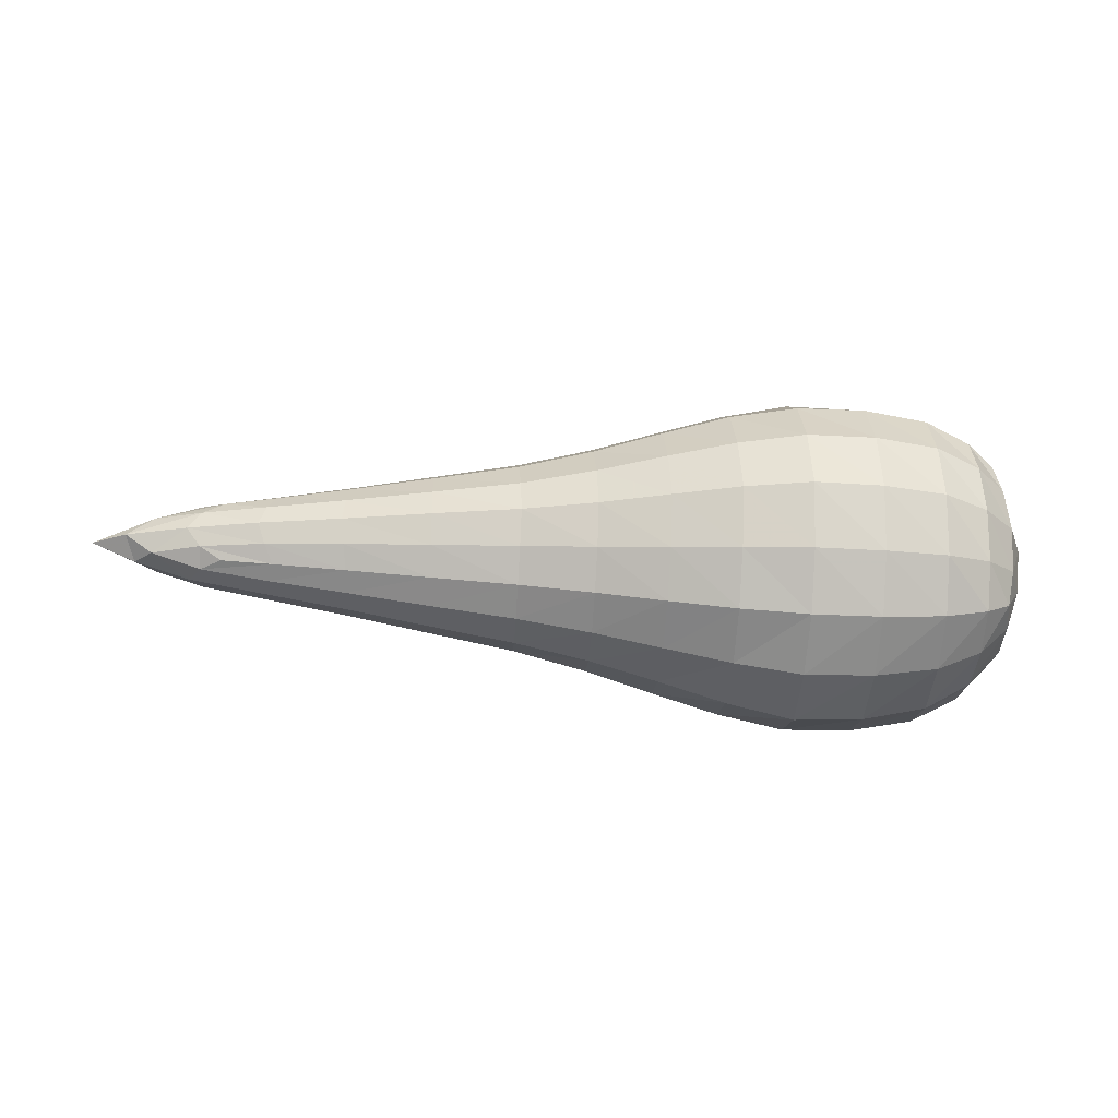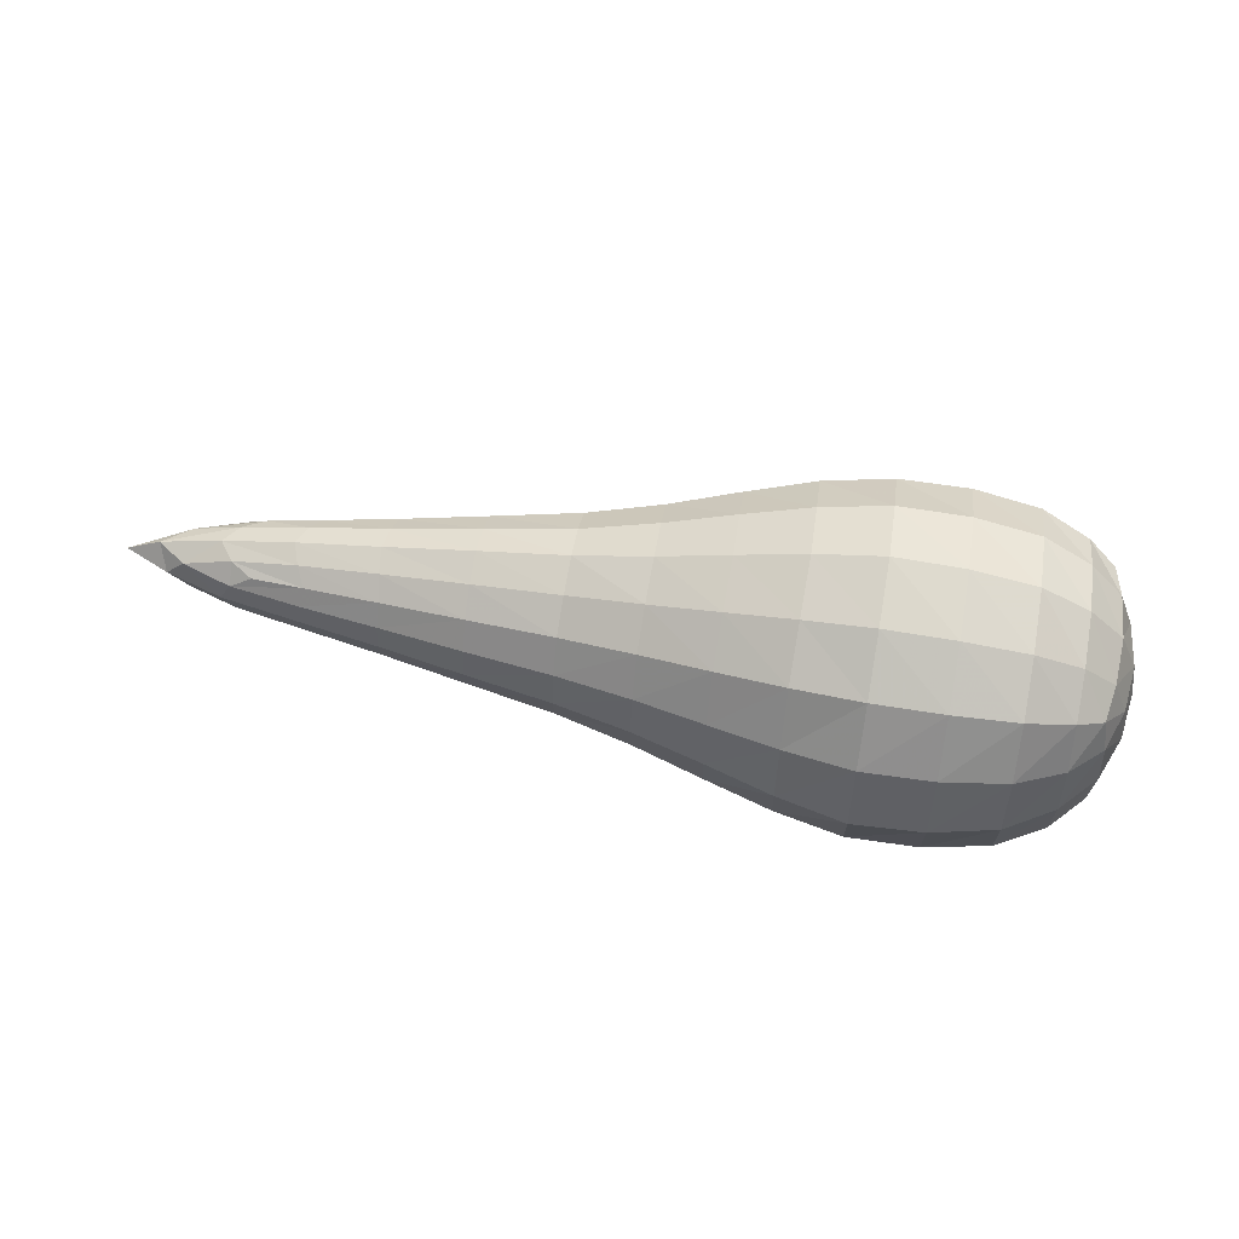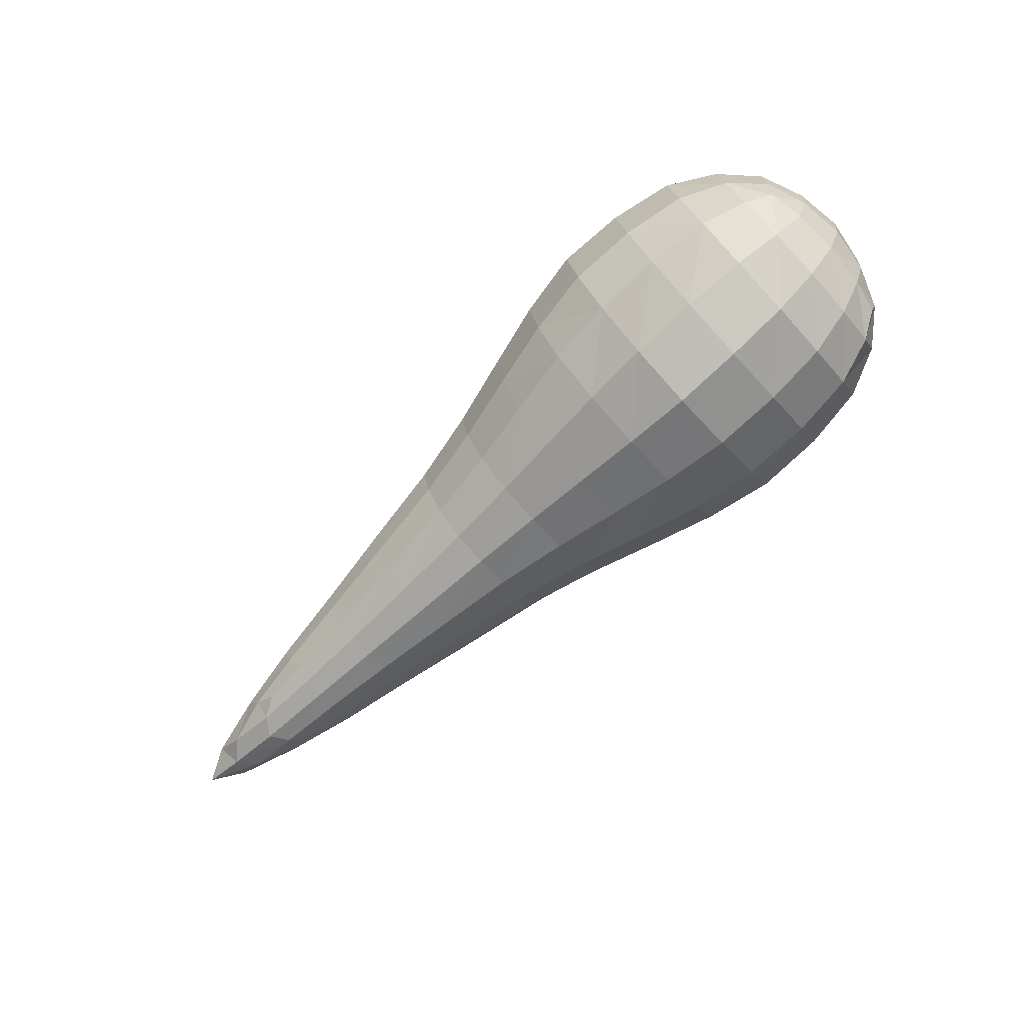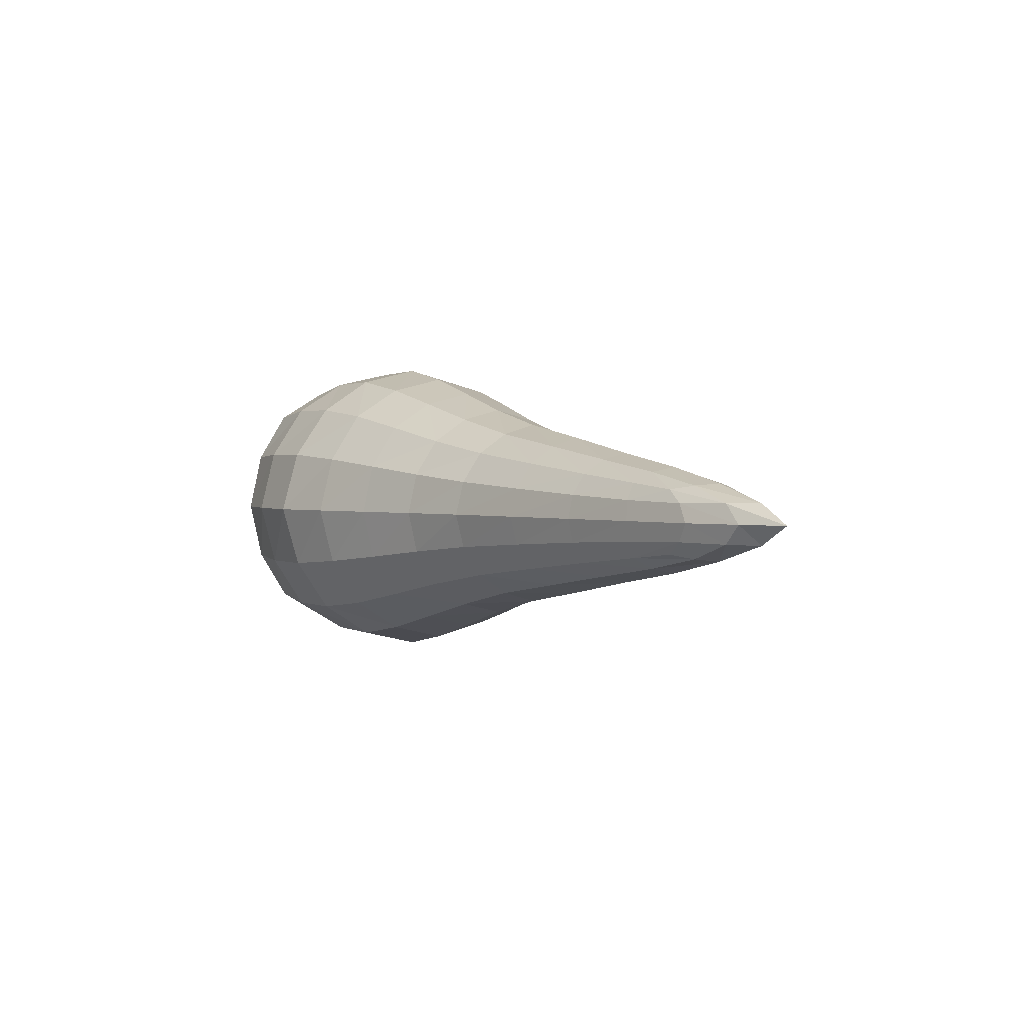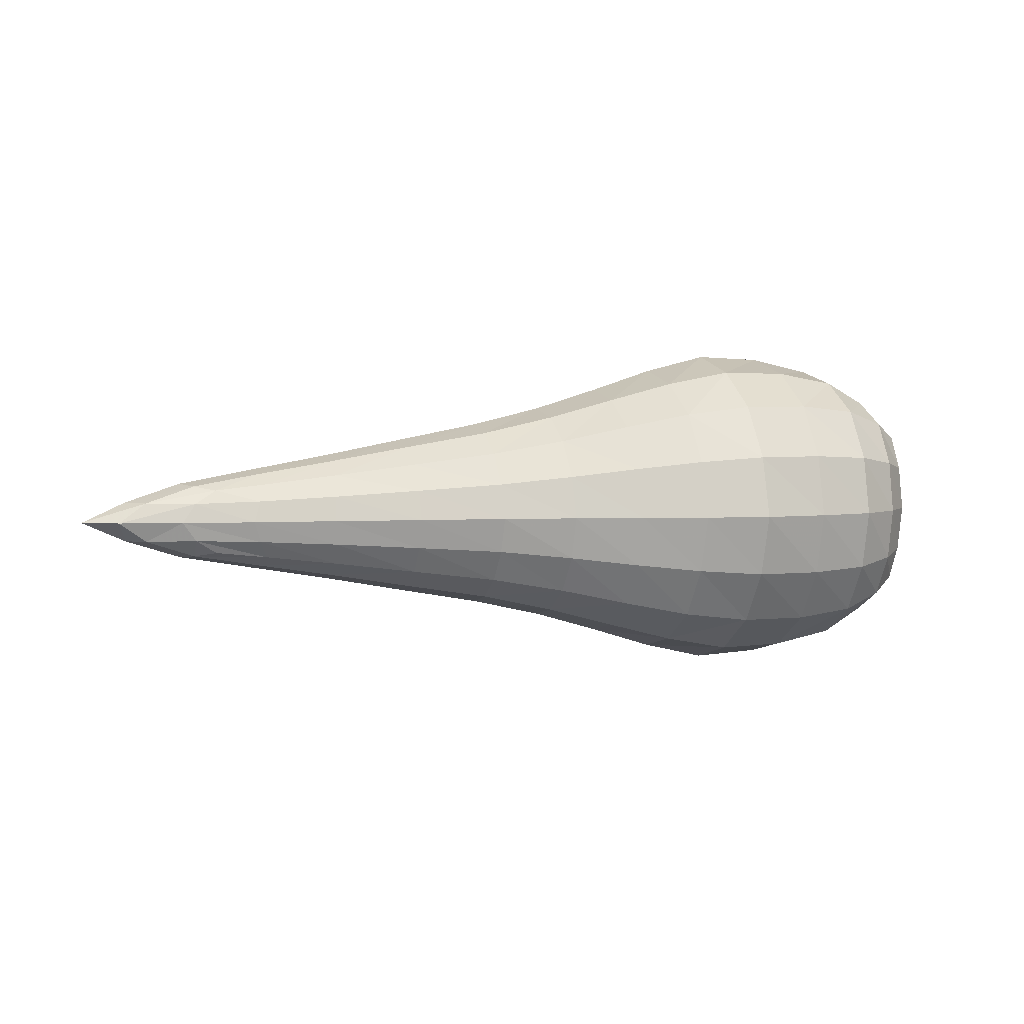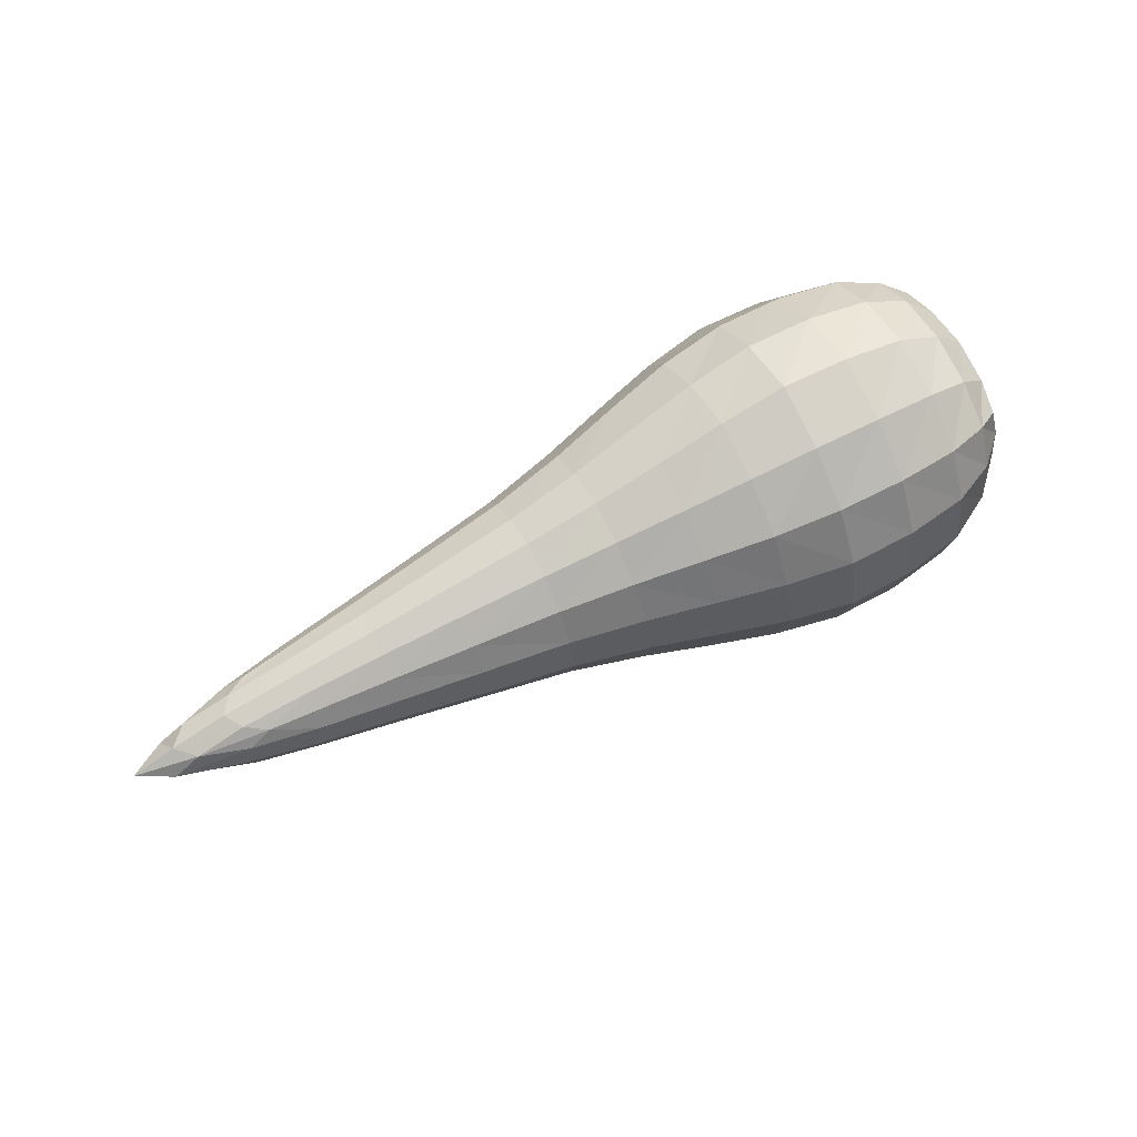
<metadata>
{"format":"obj","ext":"obj","renderer":"f3d","projection":"perspective","resolution":1024,"background":"white","views":[{"elev":-29.6,"azim":176.0,"up":"+Z"},{"elev":58.4,"azim":-170.3,"up":"+Y"},{"elev":-76.4,"azim":-137.4,"up":"+Z"},{"elev":1.8,"azim":58.3,"up":"+Y"},{"elev":4.0,"azim":159.8,"up":"+Z"},{"elev":64.4,"azim":152.1,"up":"+Z"}]}
</metadata>
<code>
o Cube
v -1.121 -0.6116 0.6119
v 0.4377 -0.8915 0.8929
v -1.122 0.6086 0.6124
v 0.4377 0.8915 0.8942
v -1.119 -0.611 -0.6141
v 0.4378 -0.8905 -0.8929
v -1.121 0.608 -0.6145
v 0.4378 0.8906 -0.8942
v 2.549 -0.5011 0.5177
v 4.783 -0.2373 0.2473
v 2.549 0.5004 0.5172
v 4.785 0.2373 0.2476
v 2.55 -0.5013 -0.518
v 4.78 -0.237 -0.2472
v 2.549 0.5006 -0.5176
v 4.782 0.237 -0.2475
v -0.5702 -0.8429 0.8451
v -1.189 -0.6918 0.000718
v -0.5698 -0.8419 -0.8454
v 0.4284 -1.269 -0.000623
v 3.835 -0.3418 0.3553
v 2.538 -0.7381 5.9e-05
v 3.835 -0.3418 -0.3543
v 5.052 -0.2824 -0.000265
v -0.5708 0.8425 0.8466
v 0.4284 1.269 -0.000622
v -0.5704 0.8415 -0.8468
v -1.19 0.6918 0.000799
v 3.836 0.3413 0.3555
v 5.053 0.2824 -0.000264
v 3.836 0.3414 -0.3546
v 2.537 0.7375 8.7e-05
v -1.192 0.000852 0.7001
v 0.4404 -0.000751 1.321
v -1.191 0.000784 -0.7001
v 0.4404 -0.000751 -1.321
v 2.548 0.000151 0.7466
v 5.031 -0.000175 0.293
v 2.548 0.000142 -0.7466
v 5.031 -0.000178 -0.293
v 1.462 -0.7203 0.7305
v 1.461 0.7195 0.7308
v 1.461 0.7192 -0.731
v 1.462 -0.72 -0.7306
v 1.443 1.025 -0.000334
v 1.443 -1.025 -0.000391
v 1.459 -0.00082 -1.035
v 1.459 -0.000802 1.035
v 5.798 -2.9e-05 -1.4e-05
v -1.384 -0.000608 -0.000335
v 3.84 -0.000182 -0.503
v 3.84 -0.000197 0.5039
v -0.5739 -0.001234 -1.191
v -0.5739 -0.001231 1.191
v 3.878 0.502 0.000289
v -0.572 1.161 -0.000968
v 3.878 -0.5027 0.000305
v -0.5719 -1.161 -0.000975
v -0.08647 -0.8937 0.8948
v -1.166 -0.6636 -0.3526
v -0.08621 -0.8929 -0.8948
v 0.4334 -1.149 -0.4842
v 4.39 -0.2804 0.2907
v 2.543 -0.6579 -0.2739
v 4.389 -0.2802 -0.2902
v 4.946 -0.2661 -0.1462
v -0.08687 0.8938 0.896
v 0.4334 1.149 -0.4842
v -0.08661 0.8929 -0.896
v -1.167 0.6629 -0.3531
v 4.391 0.2801 0.2908
v 4.947 0.266 -0.1463
v 4.39 0.2799 -0.2903
v 2.543 0.6576 -0.2742
v -1.17 0.3498 0.6709
v 0.4402 0.4876 1.182
v -1.169 0.3494 -0.6715
v 0.4402 0.4876 -1.182
v 2.549 0.2655 0.6791
v 4.942 0.14 0.2772
v 2.55 0.2656 -0.6792
v 4.941 0.1399 -0.2771
v 1.984 -0.6035 0.6172
v 1.984 0.6019 0.6167
v 1.984 0.6021 -0.6174
v 1.984 -0.6038 -0.6179
v -0.9204 -0.7299 0.7332
v -1.168 -0.6648 0.3509
v -0.92 -0.7298 -0.7342
v 0.4332 -1.154 0.4835
v 3.203 -0.4182 0.4347
v 2.543 -0.6587 0.2736
v 3.203 -0.4185 -0.4348
v 4.949 -0.2664 0.146
v -0.9207 0.7283 0.7331
v 0.4332 1.154 0.4835
v -0.9203 0.7282 -0.7341
v -1.169 0.664 0.3515
v 3.203 0.418 0.4349
v 4.95 0.2663 0.1461
v 3.204 0.4184 -0.435
v 2.542 0.6583 0.2738
v -1.167 -0.3519 0.6698
v 0.4402 -0.4885 1.177
v -1.167 -0.3516 -0.6702
v 0.4402 -0.4885 -1.177
v 2.55 -0.2662 0.678
v 4.939 -0.1401 0.2768
v 2.55 -0.2662 -0.678
v 4.938 -0.1401 -0.2767
v 0.9529 -0.827 0.8316
v 0.9529 0.8273 0.8326
v 0.9529 0.8269 -0.8326
v 0.9529 -0.8266 -0.8316
v 0.9347 1.17 -0.000175
v 1.972 0.871 -0.000248
v 1.452 0.9308 0.394
v 1.453 0.9298 -0.3951
v 1.972 -0.8715 -0.000321
v 0.9347 -1.17 -0.000184
v 1.452 -0.9305 0.3933
v 1.452 -0.9294 -0.3943
v 1.462 -0.3894 -0.9467
v 1.461 0.3864 -0.949
v 0.95 -0.000553 -1.198
v 1.983 -0.000435 -0.8785
v 1.461 0.3865 0.9491
v 1.462 -0.3895 0.9468
v 0.95 -0.000551 1.198
v 1.983 -0.000415 0.8785
v 5.46 -9.6e-05 0.1531
v 5.46 -0.000101 -0.1532
v 5.527 -0.149 -8.1e-05
v 5.527 0.1489 -7.9e-05
v -1.328 -0.000232 -0.3632
v -1.33 -7.6e-05 0.3625
v -1.327 -0.3597 -0.000116
v -1.329 0.3584 2.5e-05
v 3.835 -0.1829 -0.4605
v 3.836 0.1823 -0.4613
v 3.199 -2e-06 -0.6257
v 4.452 -0.000182 -0.3962
v 3.836 0.1823 0.462
v 3.835 -0.1828 0.4612
v 3.198 -1.1e-05 0.6254
v 4.452 -0.000186 0.3969
v -0.572 -0.4637 -1.085
v -0.5723 0.4611 -1.088
v -0.9345 -0.000487 -0.9777
v -0.0861 -0.00079 -1.298
v -0.5725 0.4612 1.088
v -0.5721 -0.4639 1.085
v -0.9347 -0.000487 0.9778
v -0.0861 -0.000789 1.298
v 3.205 0.6238 0.000113
v 4.508 0.3975 3e-06
v 3.859 0.4512 0.1918
v 3.858 0.4517 -0.191
v -0.9295 0.9593 -0.000345
v -0.09004 1.251 -0.000653
v -0.5722 1.069 0.4611
v -0.572 1.066 -0.4629
v 4.508 -0.3979 5e-06
v 3.205 -0.6239 0.000119
v 3.859 -0.4516 0.1917
v 3.858 -0.4522 -0.1909
v -0.09004 -1.251 -0.000654
v -0.9292 -0.9591 -0.00036
v -0.572 -1.069 0.4608
v -0.5717 -1.066 -0.4626
v -0.9256 -0.8973 -0.4072
v -0.926 -0.8979 0.4046
v -0.08951 -1.145 0.4852
v 3.205 -0.5548 -0.2306
v 3.205 -0.5544 0.2308
v 4.454 -0.3606 0.161
v -0.0895 1.142 -0.4861
v -0.08959 1.145 0.4853
v -0.9262 0.898 0.4047
v 4.453 0.3605 -0.1608
v 4.454 0.3604 0.1611
v 3.205 0.5544 0.231
v -0.08661 -0.4902 1.167
v -0.9287 -0.4069 0.9104
v -0.9292 0.4033 0.9114
v -0.08669 0.489 -1.172
v -0.9291 0.4032 -0.9114
v -0.9286 -0.4069 -0.9104
v 4.42 -0.1541 0.3672
v 3.2 -0.2217 0.5697
v 3.2 0.2214 0.5704
v 4.421 0.1538 -0.367
v 3.201 0.2216 -0.5707
v 3.201 -0.2219 -0.57
v -1.286 0.3501 0.3536
v -1.285 -0.3515 0.3523
v -1.284 -0.3506 -0.3533
v 5.317 0.1455 -0.151
v 5.315 -0.1456 -0.1509
v 5.316 -0.1456 0.1508
v 1.985 -0.325 0.8038
v 0.9527 -0.4475 1.082
v 0.9524 0.4463 1.085
v 1.984 0.3222 -0.8058
v 0.9524 0.4463 -1.085
v 0.9527 -0.4475 -1.082
v 0.9443 -1.06 -0.448
v 0.9441 -1.063 0.4477
v 1.977 -0.7877 0.3304
v 1.978 0.7865 -0.3324
v 1.977 0.7873 0.331
v 0.9441 1.063 0.448
v 0.9443 1.061 -0.4483
v 1.978 -0.7866 -0.3318
v 1.985 -0.3248 -0.8037
v 1.984 0.3222 0.8058
v 5.318 0.1455 0.1509
v -1.285 0.3491 -0.3545
v 4.42 -0.1541 -0.3666
v 4.422 0.1538 0.3675
v -0.08656 -0.4901 -1.167
v -0.08674 0.4891 1.172
v 3.205 0.5547 -0.2308
v -0.9258 0.8974 -0.4074
v 4.453 -0.3608 -0.1608
v -0.08942 -1.142 -0.486
f 226 61 6 62
f 225 65 14 66
f 224 97 7 70
f 223 101 15 74
f 222 76 4 67
f 221 106 6 61
f 220 80 12 71
f 219 110 14 65
f 218 70 7 77
f 217 100 12 80
f 216 79 11 84
f 215 109 13 86
f 214 86 13 64
f 213 113 8 68
f 212 115 26 96
f 211 116 45 117
f 210 85 43 118
f 209 119 22 92
f 208 120 46 121
f 207 114 44 122
f 206 123 44 114
f 205 124 47 125
f 204 81 39 126
f 203 127 42 112
f 202 128 48 129
f 201 107 37 130
f 200 131 38 108
f 199 132 49 133
f 198 72 30 134
f 197 135 35 105
f 196 136 50 137
f 195 98 28 138
f 194 139 23 93
f 193 140 51 141
f 192 82 40 142
f 191 143 29 99
f 190 144 52 145
f 189 108 38 146
f 188 147 19 89
f 187 148 53 149
f 186 78 36 150
f 185 151 25 95
f 184 152 54 153
f 183 104 34 154
f 182 155 32 102
f 181 156 55 157
f 180 73 31 158
f 179 159 28 98
f 178 160 56 161
f 177 69 27 162
f 176 163 24 94
f 175 164 57 165
f 174 93 23 166
f 173 167 20 90
f 172 168 58 169
f 171 89 19 170
f 168 171 170 58
f 18 60 171 168
f 60 5 89 171
f 87 172 169 17
f 1 88 172 87
f 88 18 168 172
f 59 173 90 2
f 17 169 173 59
f 169 58 167 173
f 164 174 166 57
f 22 64 174 164
f 64 13 93 174
f 91 175 165 21
f 9 92 175 91
f 92 22 164 175
f 63 176 94 10
f 21 165 176 63
f 165 57 163 176
f 160 177 162 56
f 26 68 177 160
f 68 8 69 177
f 67 178 161 25
f 4 96 178 67
f 96 26 160 178
f 95 179 98 3
f 25 161 179 95
f 161 56 159 179
f 156 180 158 55
f 30 72 180 156
f 72 16 73 180
f 71 181 157 29
f 12 100 181 71
f 100 30 156 181
f 99 182 102 11
f 29 157 182 99
f 157 55 155 182
f 152 183 154 54
f 17 59 183 152
f 59 2 104 183
f 103 184 153 33
f 1 87 184 103
f 87 17 152 184
f 75 185 95 3
f 33 153 185 75
f 153 54 151 185
f 148 186 150 53
f 27 69 186 148
f 69 8 78 186
f 77 187 149 35
f 7 97 187 77
f 97 27 148 187
f 105 188 89 5
f 35 149 188 105
f 149 53 147 188
f 144 189 146 52
f 21 63 189 144
f 63 10 108 189
f 107 190 145 37
f 9 91 190 107
f 91 21 144 190
f 79 191 99 11
f 37 145 191 79
f 145 52 143 191
f 140 192 142 51
f 31 73 192 140
f 73 16 82 192
f 81 193 141 39
f 15 101 193 81
f 101 31 140 193
f 109 194 93 13
f 39 141 194 109
f 141 51 139 194
f 136 195 138 50
f 33 75 195 136
f 75 3 98 195
f 88 196 137 18
f 1 103 196 88
f 103 33 136 196
f 60 197 105 5
f 18 137 197 60
f 137 50 135 197
f 132 198 134 49
f 40 82 198 132
f 82 16 72 198
f 66 199 133 24
f 14 110 199 66
f 110 40 132 199
f 94 200 108 10
f 24 133 200 94
f 133 49 131 200
f 128 201 130 48
f 41 83 201 128
f 83 9 107 201
f 104 202 129 34
f 2 111 202 104
f 111 41 128 202
f 76 203 112 4
f 34 129 203 76
f 129 48 127 203
f 124 204 126 47
f 43 85 204 124
f 85 15 81 204
f 78 205 125 36
f 8 113 205 78
f 113 43 124 205
f 106 206 114 6
f 36 125 206 106
f 125 47 123 206
f 120 207 122 46
f 20 62 207 120
f 62 6 114 207
f 111 208 121 41
f 2 90 208 111
f 90 20 120 208
f 83 209 92 9
f 41 121 209 83
f 121 46 119 209
f 116 210 118 45
f 32 74 210 116
f 74 15 85 210
f 84 211 117 42
f 11 102 211 84
f 102 32 116 211
f 112 212 96 4
f 42 117 212 112
f 117 45 115 212
f 115 213 68 26
f 45 118 213 115
f 118 43 113 213
f 119 214 64 22
f 46 122 214 119
f 122 44 86 214
f 123 215 86 44
f 47 126 215 123
f 126 39 109 215
f 127 216 84 42
f 48 130 216 127
f 130 37 79 216
f 131 217 80 38
f 49 134 217 131
f 134 30 100 217
f 135 218 77 35
f 50 138 218 135
f 138 28 70 218
f 139 219 65 23
f 51 142 219 139
f 142 40 110 219
f 143 220 71 29
f 52 146 220 143
f 146 38 80 220
f 147 221 61 19
f 53 150 221 147
f 150 36 106 221
f 151 222 67 25
f 54 154 222 151
f 154 34 76 222
f 155 223 74 32
f 55 158 223 155
f 158 31 101 223
f 159 224 70 28
f 56 162 224 159
f 162 27 97 224
f 163 225 66 24
f 57 166 225 163
f 166 23 65 225
f 167 226 62 20
f 58 170 226 167
f 170 19 61 226

</code>
